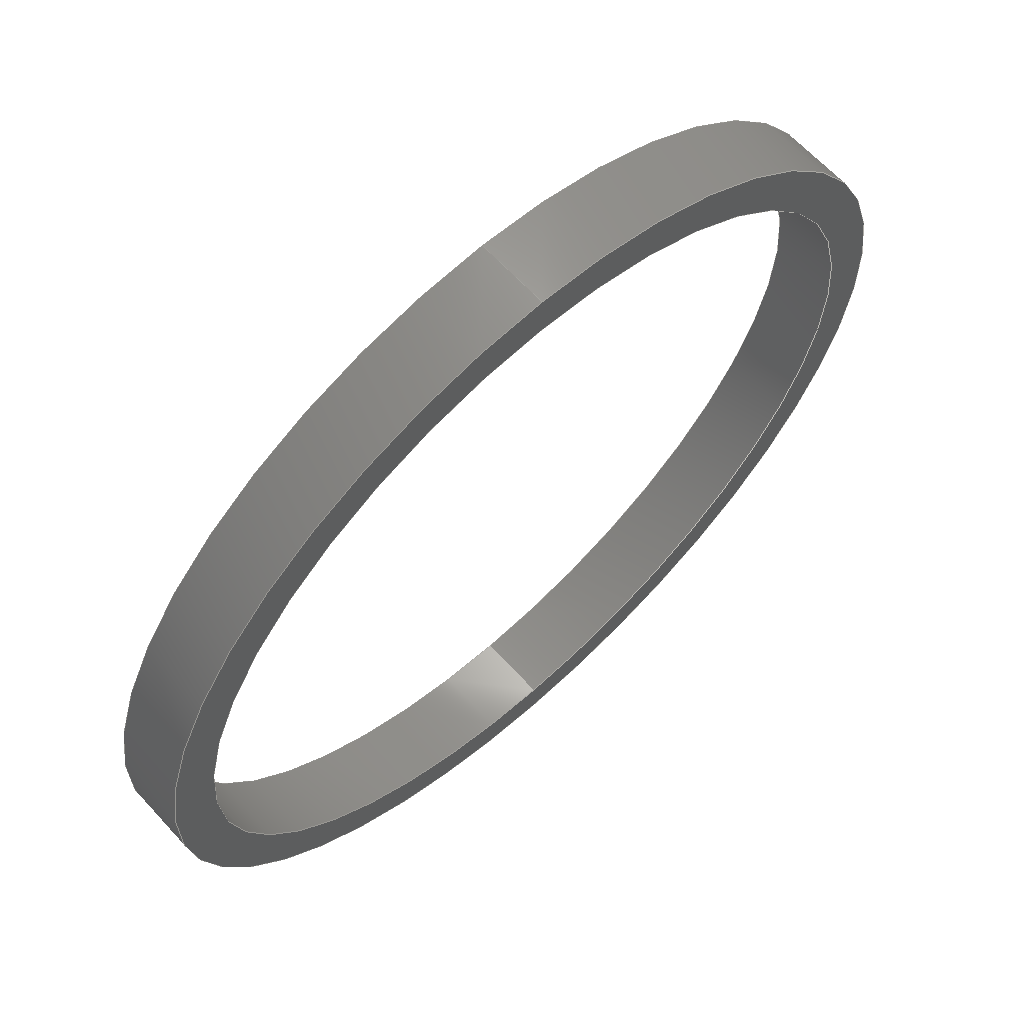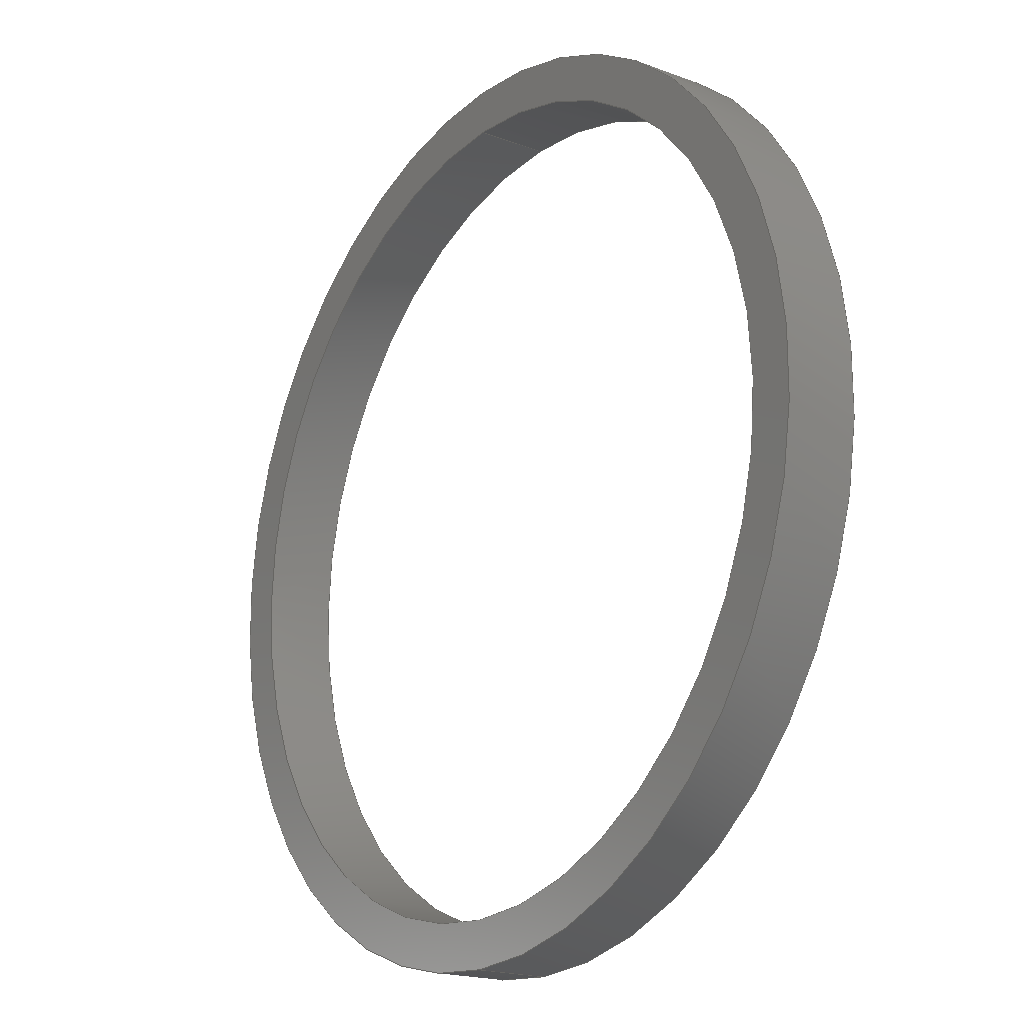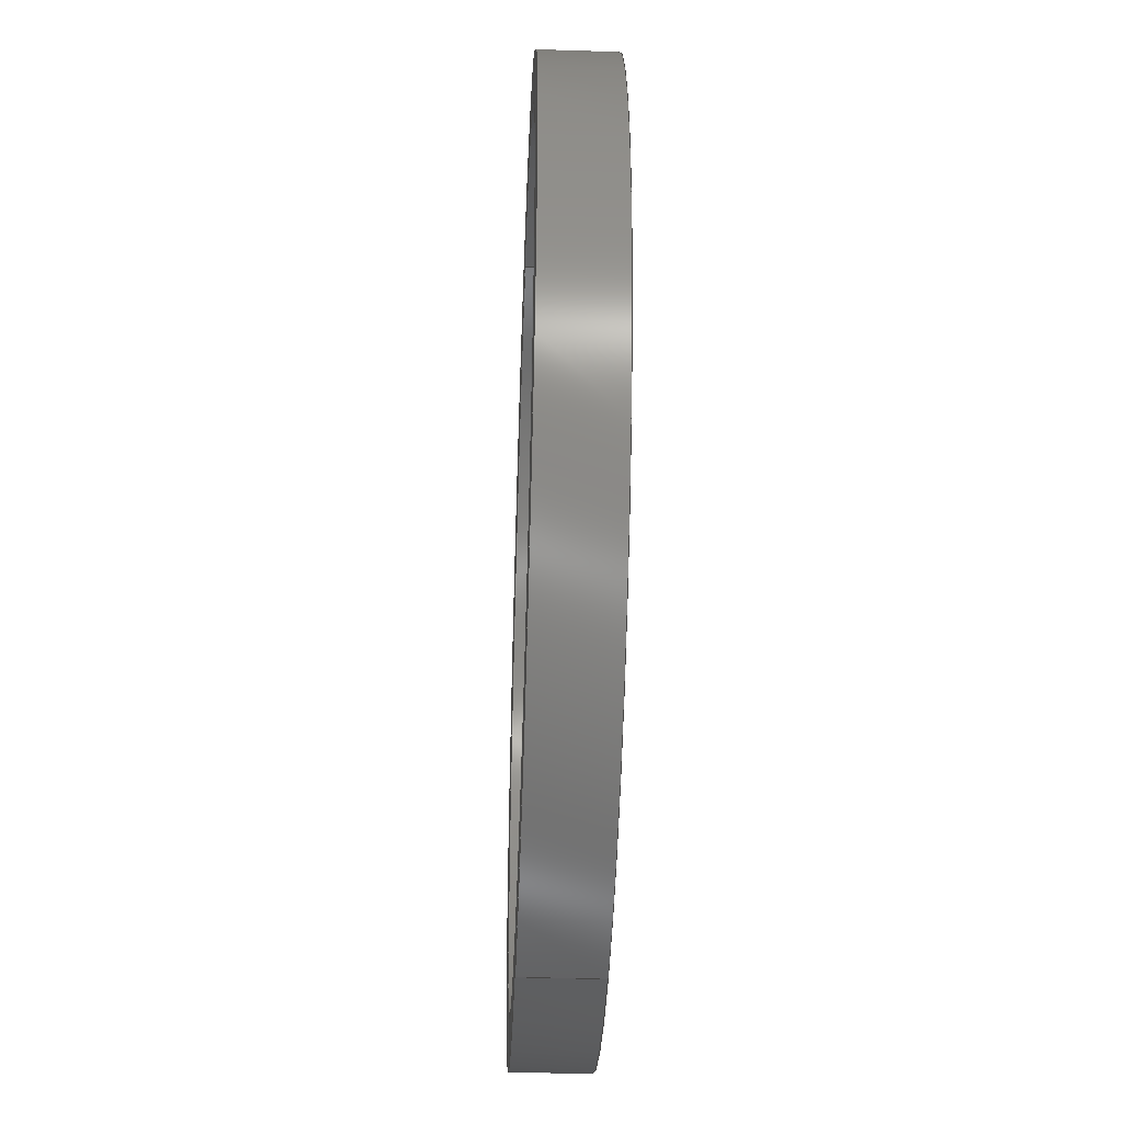
<metadata>
{"format":"step","ext":"step","renderer":"f3d","projection":"perspective","resolution":1024,"background":"white","views":[{"elev":64.3,"azim":137.6,"up":"+Z"},{"elev":-19.0,"azim":54.6,"up":"+Z"},{"elev":-43.7,"azim":-92.2,"up":"+Z"}]}
</metadata>
<code>
ISO-10303-21;
DATA;
#1 = VECTOR ( 'NONE', #205, 39.37 ) ;
#2 = FACE_OUTER_BOUND ( 'NONE', #37, .T. ) ;
#3 = CYLINDRICAL_SURFACE ( 'NONE', #160, 0.6225 ) ;
#4 = CYLINDRICAL_SURFACE ( 'NONE', #162, 0.6925 ) ;
#5 = ADVANCED_BREP_SHAPE_REPRESENTATION ( '1 inch thinwall bearing spacer', ( #188, #119 ), #146 ) ;
#6 = FACE_BOUND ( 'NONE', #40, .T. ) ;
#7 = CIRCLE ( 'NONE', #171, 0.6925 ) ;
#8 = DIRECTION ( 'NONE',  ( -0, -1, -0 ) ) ;
#9 = FACE_OUTER_BOUND ( 'NONE', #47, .T. ) ;
#10 = VECTOR ( 'NONE', #21, 39.37 ) ;
#11 = DIRECTION ( 'NONE',  ( 0, 1, 0 ) ) ;
#12 = CIRCLE ( 'NONE', #170, 0.6925 ) ;
#13 = FACE_OUTER_BOUND ( 'NONE', #125, .T. ) ;
#14 = LINE ( 'NONE', #161, #1 ) ;
#15 = PRODUCT_DEFINITION_SHAPE ( 'NONE', 'NONE',  #114 ) ;
#16 = DIRECTION ( 'NONE',  ( 0, 1, 0 ) ) ;
#17 = FACE_BOUND ( 'NONE', #86, .T. ) ;
#18 = DIRECTION ( 'NONE',  ( 0, 1, 0 ) ) ;
#19 = LINE ( 'NONE', #52, #20 ) ;
#20 = VECTOR ( 'NONE', #229, 39.37 ) ;
#21 = DIRECTION ( 'NONE',  ( -0, -1, -0 ) ) ;
#22 = CARTESIAN_POINT ( 'NONE',  ( 8.481e-17, 0, 0.6925 ) ) ;
#23 = CARTESIAN_POINT ( 'NONE',  ( 0, 0.112, 0 ) ) ;
#24 = CIRCLE ( 'NONE', #172, 0.6925 ) ;
#25 = LINE ( 'NONE', #31, #10 ) ;
#26 = VECTOR ( 'NONE', #8, 39.37 ) ;
#27 = CYLINDRICAL_SURFACE ( 'NONE', #180, 0.6225 ) ;
#28 = CIRCLE ( 'NONE', #182, 0.6225 ) ;
#29 = FACE_OUTER_BOUND ( 'NONE', #87, .T. ) ;
#30 = FACE_OUTER_BOUND ( 'NONE', #120, .T. ) ;
#31 = CARTESIAN_POINT ( 'NONE',  ( 8.481e-17, 0.112, 0.6925 ) ) ;
#32 = CARTESIAN_POINT ( 'NONE',  ( 0, 0.112, -0.6925 ) ) ;
#33 = LINE ( 'NONE', #249, #26 ) ;
#34 = ORIENTED_EDGE ( 'NONE', *, *, #203, .F. ) ;
#35 = DIRECTION ( 'NONE',  ( 0, 0, 1 ) ) ;
#36 = EDGE_LOOP ( 'NONE', ( #103, #108, #110, #121 ) ) ;
#37 = EDGE_LOOP ( 'NONE', ( #70, #64 ) ) ;
#38 = ORIENTED_EDGE ( 'NONE', *, *, #199, .T. ) ;
#39 = ORIENTED_EDGE ( 'NONE', *, *, #223, .F. ) ;
#40 = EDGE_LOOP ( 'NONE', ( #51, #118 ) ) ;
#41 = VERTEX_POINT ( 'NONE', #111 ) ;
#42 = PRODUCT_RELATED_PRODUCT_CATEGORY ( 'detail', '', ( #109 ) ) ;
#43 = VERTEX_POINT ( 'NONE', #173 ) ;
#44 = APPROVAL_DATE_TIME ( #45, #61 ) ;
#45 = DATE_AND_TIME ( #48, #49 ) ;
#46 = VERTEX_POINT ( 'NONE', #22 ) ;
#47 = EDGE_LOOP ( 'NONE', ( #149, #38, #163, #71 ) ) ;
#48 = CALENDAR_DATE ( 2014, 8, 7 ) ;
#49 = LOCAL_TIME ( 13, 48, 12, #53 ) ;
#50 = DIRECTION ( 'NONE',  ( -0, -1, -0 ) ) ;
#51 = ORIENTED_EDGE ( 'NONE', *, *, #187, .F. ) ;
#52 = CARTESIAN_POINT ( 'NONE',  ( 7.623e-17, 0.112, 0.6225 ) ) ;
#53 = COORDINATED_UNIVERSAL_TIME_OFFSET ( 6, 0, .BEHIND. ) ;
#54 = APPROVAL_PERSON_ORGANIZATION ( #59, #61, #107 ) ;
#55 = CC_DESIGN_SECURITY_CLASSIFICATION ( #73, ( #89 ) ) ;
#56 = CC_DESIGN_APPROVAL ( #61, ( #73 ) ) ;
#57 = ORIENTED_EDGE ( 'NONE', *, *, #192, .F. ) ;
#58 = ORIENTED_EDGE ( 'NONE', *, *, #187, .T. ) ;
#59 = PERSON_AND_ORGANIZATION ( #144, #217 ) ;
#60 = DATE_AND_TIME ( #65, #66 ) ;
#61 = APPROVAL ( #112, 'UNSPECIFIED' ) ;
#62 = VERTEX_POINT ( 'NONE', #212 ) ;
#63 = CC_DESIGN_DATE_AND_TIME_ASSIGNMENT ( #60, #122, ( #73 ) ) ;
#64 = ORIENTED_EDGE ( 'NONE', *, *, #197, .T. ) ;
#65 = CALENDAR_DATE ( 2014, 8, 7 ) ;
#66 = LOCAL_TIME ( 13, 48, 12, #68 ) ;
#67 = CC_DESIGN_PERSON_AND_ORGANIZATION_ASSIGNMENT ( #69, #123, ( #73 ) ) ;
#68 = COORDINATED_UNIVERSAL_TIME_OFFSET ( 6, 0, .BEHIND. ) ;
#69 = PERSON_AND_ORGANIZATION ( #144, #217 ) ;
#70 = ORIENTED_EDGE ( 'NONE', *, *, #214, .T. ) ;
#71 = ORIENTED_EDGE ( 'NONE', *, *, #213, .F. ) ;
#72 = PERSON_AND_ORGANIZATION ( #144, #217 ) ;
#73 = SECURITY_CLASSIFICATION ( '', '', #124 ) ;
#74 = CC_DESIGN_PERSON_AND_ORGANIZATION_ASSIGNMENT ( #72, #126, ( #89 ) ) ;
#75 = PERSON_AND_ORGANIZATION ( #144, #217 ) ;
#76 = APPROVAL_DATE_TIME ( #81, #83 ) ;
#77 = CARTESIAN_POINT ( 'NONE',  ( 0, 0, 0 ) ) ;
#78 = CC_DESIGN_PERSON_AND_ORGANIZATION_ASSIGNMENT ( #75, #127, ( #89 ) ) ;
#79 = VERTEX_POINT ( 'NONE', #245 ) ;
#80 = ORIENTED_EDGE ( 'NONE', *, *, #189, .T. ) ;
#81 = DATE_AND_TIME ( #84, #85 ) ;
#82 = CC_DESIGN_APPROVAL ( #83, ( #89 ) ) ;
#83 = APPROVAL ( #137, 'UNSPECIFIED' ) ;
#84 = CALENDAR_DATE ( 2014, 8, 7 ) ;
#85 = LOCAL_TIME ( 13, 48, 12, #88 ) ;
#86 = EDGE_LOOP ( 'NONE', ( #90, #99 ) ) ;
#87 = EDGE_LOOP ( 'NONE', ( #95, #34 ) ) ;
#88 = COORDINATED_UNIVERSAL_TIME_OFFSET ( 6, 0, .BEHIND. ) ;
#89 = PRODUCT_DEFINITION_FORMATION_WITH_SPECIFIED_SOURCE ( 'ANY', '', #109, .NOT_KNOWN. ) ;
#90 = ORIENTED_EDGE ( 'NONE', *, *, #192, .T. ) ;
#91 = APPROVAL_PERSON_ORGANIZATION ( #92, #83, #132 ) ;
#92 = PERSON_AND_ORGANIZATION ( #144, #217 ) ;
#93 = CC_DESIGN_DATE_AND_TIME_ASSIGNMENT ( #97, #140, ( #114 ) ) ;
#94 = VERTEX_POINT ( 'NONE', #210 ) ;
#95 = ORIENTED_EDGE ( 'NONE', *, *, #219, .F. ) ;
#96 = CC_DESIGN_PERSON_AND_ORGANIZATION_ASSIGNMENT ( #113, #141, ( #114 ) ) ;
#97 = DATE_AND_TIME ( #101, #102 ) ;
#98 = CC_DESIGN_APPROVAL ( #100, ( #114 ) ) ;
#99 = ORIENTED_EDGE ( 'NONE', *, *, #223, .T. ) ;
#100 = APPROVAL ( #143, 'UNSPECIFIED' ) ;
#101 = CALENDAR_DATE ( 2014, 8, 7 ) ;
#102 = LOCAL_TIME ( 13, 48, 12, #105 ) ;
#103 = ORIENTED_EDGE ( 'NONE', *, *, #199, .F. ) ;
#104 = VERTEX_POINT ( 'NONE', #157 ) ;
#105 = COORDINATED_UNIVERSAL_TIME_OFFSET ( 6, 0, .BEHIND. ) ;
#106 = DIRECTION ( 'NONE',  ( 0, -0, 1 ) ) ;
#107 = APPROVAL_ROLE ( '' ) ;
#108 = ORIENTED_EDGE ( 'NONE', *, *, #214, .F. ) ;
#109 = PRODUCT ( '1 inch thinwall bearing spacer', '1 inch thinwall bearing spacer', '', ( #153 ) ) ;
#110 = ORIENTED_EDGE ( 'NONE', *, *, #213, .T. ) ;
#111 = CARTESIAN_POINT ( 'NONE',  ( 8.481e-17, 0.112, 0.6925 ) ) ;
#112 = APPROVAL_STATUS ( 'not_yet_approved' ) ;
#113 = PERSON_AND_ORGANIZATION ( #144, #217 ) ;
#114 = PRODUCT_DEFINITION ( 'UNKNOWN', '', #89, #145 ) ;
#115 = FACE_OUTER_BOUND ( 'NONE', #36, .T. ) ;
#116 = CC_DESIGN_PERSON_AND_ORGANIZATION_ASSIGNMENT ( #184, #152, ( #109 ) ) ;
#117 = VERTEX_POINT ( 'NONE', #32 ) ;
#118 = ORIENTED_EDGE ( 'NONE', *, *, #218, .F. ) ;
#119 = AXIS2_PLACEMENT_3D ( 'NONE', #168, #167, #164 ) ;
#120 = EDGE_LOOP ( 'NONE', ( #58, #80, #57, #154 ) ) ;
#121 = ORIENTED_EDGE ( 'NONE', *, *, #219, .T. ) ;
#122 = DATE_TIME_ROLE ( 'classification_date' ) ;
#123 = PERSON_AND_ORGANIZATION_ROLE ( 'classification_officer' ) ;
#124 = SECURITY_CLASSIFICATION_LEVEL ( 'unclassified' ) ;
#125 = EDGE_LOOP ( 'NONE', ( #185, #169, #165, #39 ) ) ;
#126 = PERSON_AND_ORGANIZATION_ROLE ( 'design_supplier' ) ;
#127 = PERSON_AND_ORGANIZATION_ROLE ( 'creator' ) ;
#128 = ADVANCED_FACE ( 'NONE', ( #30 ), #27, .F. ) ;
#129 = ADVANCED_FACE ( 'NONE', ( #29, #17 ), #243, .F. ) ;
#130 = PLANE ( 'NONE',  #138 ) ;
#131 = AXIS2_PLACEMENT_3D ( 'NONE', #221, #222, #241 ) ;
#132 = APPROVAL_ROLE ( '' ) ;
#133 = DIRECTION ( 'NONE',  ( 0, 0, -1 ) ) ;
#134 = DIRECTION ( 'NONE',  ( 0, 0, -1 ) ) ;
#135 = DIRECTION ( 'NONE',  ( 0, 1, 0 ) ) ;
#136 = SHAPE_DEFINITION_REPRESENTATION ( #15, #5 ) ;
#137 = APPROVAL_STATUS ( 'not_yet_approved' ) ;
#138 = AXIS2_PLACEMENT_3D ( 'NONE', #246, #225, #106 ) ;
#139 = CIRCLE ( 'NONE', #166, 0.6225 ) ;
#140 = DATE_TIME_ROLE ( 'creation_date' ) ;
#141 = PERSON_AND_ORGANIZATION_ROLE ( 'creator' ) ;
#142 = APPROVAL_ROLE ( '' ) ;
#143 = APPROVAL_STATUS ( 'not_yet_approved' ) ;
#144 = PERSON ( 'UNSPECIFIED', 'UNSPECIFIED', 'UNSPECIFIED', ('UNSPECIFIED'), ('UNSPECIFIED'), ('UNSPECIFIED') ) ;
#145 = DESIGN_CONTEXT ( 'detailed design', #150, 'design' ) ;
#146 =( GEOMETRIC_REPRESENTATION_CONTEXT ( 3 ) GLOBAL_UNCERTAINTY_ASSIGNED_CONTEXT ( ( #220 ) ) GLOBAL_UNIT_ASSIGNED_CONTEXT ( ( #195, #193, #191 ) ) REPRESENTATION_CONTEXT ( 'NONE', 'WORKASPACE' ) );
#147 = APPLICATION_PROTOCOL_DEFINITION ( 'international standard', 'config_control_design', 1994, #150 ) ;
#148 = AXIS2_PLACEMENT_3D ( 'NONE', #235, #234, #233 ) ;
#149 = ORIENTED_EDGE ( 'NONE', *, *, #197, .F. ) ;
#150 = APPLICATION_CONTEXT ( 'configuration controlled 3d designs of mechanical parts and assemblies' ) ;
#151 = CARTESIAN_POINT ( 'NONE',  ( 0, 0.112, 0 ) ) ;
#152 = PERSON_AND_ORGANIZATION_ROLE ( 'design_owner' ) ;
#153 = MECHANICAL_CONTEXT ( 'NONE', #179, 'mechanical' ) ;
#154 = ORIENTED_EDGE ( 'NONE', *, *, #194, .F. ) ;
#155 = AXIS2_PLACEMENT_3D ( 'NONE', #239, #237, #236 ) ;
#156 = CARTESIAN_POINT ( 'NONE',  ( 0, 0.112, 0 ) ) ;
#157 = CARTESIAN_POINT ( 'NONE',  ( 7.623e-17, 0, 0.6225 ) ) ;
#158 = APPLICATION_PROTOCOL_DEFINITION ( 'international standard', 'config_control_design', 1994, #179 ) ;
#159 = CARTESIAN_POINT ( 'NONE',  ( 0, 0, 0 ) ) ;
#160 = AXIS2_PLACEMENT_3D ( 'NONE', #224, #227, #178 ) ;
#161 = CARTESIAN_POINT ( 'NONE',  ( 0, 0.112, -0.6925 ) ) ;
#162 = AXIS2_PLACEMENT_3D ( 'NONE', #156, #215, #133 ) ;
#163 = ORIENTED_EDGE ( 'NONE', *, *, #203, .T. ) ;
#164 = DIRECTION ( 'NONE',  ( 1, 0, 0 ) ) ;
#165 = ORIENTED_EDGE ( 'NONE', *, *, #194, .T. ) ;
#166 = AXIS2_PLACEMENT_3D ( 'NONE', #176, #252, #251 ) ;
#167 = DIRECTION ( 'NONE',  ( 0, 0, 1 ) ) ;
#168 = CARTESIAN_POINT ( 'NONE',  ( 0, 0, 0 ) ) ;
#169 = ORIENTED_EDGE ( 'NONE', *, *, #218, .T. ) ;
#170 = AXIS2_PLACEMENT_3D ( 'NONE', #151, #135, #198 ) ;
#171 = AXIS2_PLACEMENT_3D ( 'NONE', #250, #248, #242 ) ;
#172 = AXIS2_PLACEMENT_3D ( 'NONE', #23, #247, #35 ) ;
#173 = CARTESIAN_POINT ( 'NONE',  ( 0, 0, -0.6225 ) ) ;
#174 = AXIS2_PLACEMENT_3D ( 'NONE', #159, #11, #175 ) ;
#175 = DIRECTION ( 'NONE',  ( 0, 0, 1 ) ) ;
#176 = CARTESIAN_POINT ( 'NONE',  ( 0, 0.112, 0 ) ) ;
#177 = AXIS2_PLACEMENT_3D ( 'NONE', #77, #16, #186 ) ;
#178 = DIRECTION ( 'NONE',  ( 0, 0, -1 ) ) ;
#179 = APPLICATION_CONTEXT ( 'configuration controlled 3d designs of mechanical parts and assemblies' ) ;
#180 = AXIS2_PLACEMENT_3D ( 'NONE', #228, #50, #134 ) ;
#181 = CIRCLE ( 'NONE', #155, 0.6925 ) ;
#182 = AXIS2_PLACEMENT_3D ( 'NONE', #216, #18, #231 ) ;
#183 = PERSON_AND_ORGANIZATION ( #144, #217 ) ;
#184 = PERSON_AND_ORGANIZATION ( #144, #217 ) ;
#185 = ORIENTED_EDGE ( 'NONE', *, *, #189, .F. ) ;
#186 = DIRECTION ( 'NONE',  ( 0, -0, 1 ) ) ;
#187 = EDGE_CURVE ( 'NONE', #79, #94, #28, .T. ) ;
#188 = MANIFOLD_SOLID_BREP ( 'Boss-Extrude1', #202 ) ;
#189 = EDGE_CURVE ( 'NONE', #94, #104, #19, .T. ) ;
#190 = LENGTH_MEASURE_WITH_UNIT ( LENGTH_MEASURE( 0.0254 ), #209 );
#191 =( NAMED_UNIT ( * ) SI_UNIT ( $, .STERADIAN. ) SOLID_ANGLE_UNIT ( ) );
#192 = EDGE_CURVE ( 'NONE', #43, #104, #244, .T. ) ;
#193 =( NAMED_UNIT ( * ) PLANE_ANGLE_UNIT ( ) SI_UNIT ( $, .RADIAN. ) );
#194 = EDGE_CURVE ( 'NONE', #79, #43, #33, .T. ) ;
#195 =( CONVERSION_BASED_UNIT ( 'INCH', #190 ) LENGTH_UNIT ( ) NAMED_UNIT ( #204 ) );
#196 = APPROVAL_DATE_TIME ( #200, #100 ) ;
#197 = EDGE_CURVE ( 'NONE', #41, #117, #24, .T. ) ;
#198 = DIRECTION ( 'NONE',  ( 0, 0, 1 ) ) ;
#199 = EDGE_CURVE ( 'NONE', #41, #46, #25, .T. ) ;
#200 = DATE_AND_TIME ( #201, #208 ) ;
#201 = CALENDAR_DATE ( 2014, 8, 7 ) ;
#202 = CLOSED_SHELL ( 'NONE', ( #128, #206, #230, #129, #240, #207 ) ) ;
#203 = EDGE_CURVE ( 'NONE', #46, #62, #7, .T. ) ;
#204 = DIMENSIONAL_EXPONENTS ( 1, 0, 0, 0, 0, 0, 0 ) ;
#205 = DIRECTION ( 'NONE',  ( -0, -1, -0 ) ) ;
#206 = ADVANCED_FACE ( 'NONE', ( #9 ), #4, .T. ) ;
#207 = ADVANCED_FACE ( 'NONE', ( #13 ), #3, .F. ) ;
#208 = LOCAL_TIME ( 13, 48, 12, #211 ) ;
#209 =( LENGTH_UNIT ( ) NAMED_UNIT ( * ) SI_UNIT ( $, .METRE. ) );
#210 = CARTESIAN_POINT ( 'NONE',  ( 7.623e-17, 0.112, 0.6225 ) ) ;
#211 = COORDINATED_UNIVERSAL_TIME_OFFSET ( 6, 0, .BEHIND. ) ;
#212 = CARTESIAN_POINT ( 'NONE',  ( 0, 0, -0.6925 ) ) ;
#213 = EDGE_CURVE ( 'NONE', #117, #62, #14, .T. ) ;
#214 = EDGE_CURVE ( 'NONE', #117, #41, #12, .T. ) ;
#215 = DIRECTION ( 'NONE',  ( -0, -1, -0 ) ) ;
#216 = CARTESIAN_POINT ( 'NONE',  ( 0, 0.112, 0 ) ) ;
#217 = ORGANIZATION ( 'UNSPECIFIED', 'UNSPECIFIED', '' ) ;
#218 = EDGE_CURVE ( 'NONE', #94, #79, #139, .T. ) ;
#219 = EDGE_CURVE ( 'NONE', #62, #46, #181, .T. ) ;
#220 = UNCERTAINTY_MEASURE_WITH_UNIT (LENGTH_MEASURE( 1e-05 ), #195, 'distance_accuracy_value', 'NONE');
#221 = CARTESIAN_POINT ( 'NONE',  ( 0, 0.112, 0 ) ) ;
#222 = DIRECTION ( 'NONE',  ( -0, -1, -0 ) ) ;
#223 = EDGE_CURVE ( 'NONE', #104, #43, #238, .T. ) ;
#224 = CARTESIAN_POINT ( 'NONE',  ( 0, 0.112, 0 ) ) ;
#225 = DIRECTION ( 'NONE',  ( 0, 1, 0 ) ) ;
#226 = APPROVAL_PERSON_ORGANIZATION ( #183, #100, #142 ) ;
#227 = DIRECTION ( 'NONE',  ( -0, -1, -0 ) ) ;
#228 = CARTESIAN_POINT ( 'NONE',  ( 0, 0.112, 0 ) ) ;
#229 = DIRECTION ( 'NONE',  ( -0, -1, -0 ) ) ;
#230 = ADVANCED_FACE ( 'NONE', ( #2, #6 ), #130, .T. ) ;
#231 = DIRECTION ( 'NONE',  ( 0, 0, 1 ) ) ;
#232 = CYLINDRICAL_SURFACE ( 'NONE', #131, 0.6925 ) ;
#233 = DIRECTION ( 'NONE',  ( 0, 0, 1 ) ) ;
#234 = DIRECTION ( 'NONE',  ( 0, 1, 0 ) ) ;
#235 = CARTESIAN_POINT ( 'NONE',  ( 0, 0, 0 ) ) ;
#236 = DIRECTION ( 'NONE',  ( 0, 0, 1 ) ) ;
#237 = DIRECTION ( 'NONE',  ( 0, 1, 0 ) ) ;
#238 = CIRCLE ( 'NONE', #148, 0.6225 ) ;
#239 = CARTESIAN_POINT ( 'NONE',  ( 0, 0, 0 ) ) ;
#240 = ADVANCED_FACE ( 'NONE', ( #115 ), #232, .T. ) ;
#241 = DIRECTION ( 'NONE',  ( 0, 0, -1 ) ) ;
#242 = DIRECTION ( 'NONE',  ( 0, 0, 1 ) ) ;
#243 = PLANE ( 'NONE',  #177 ) ;
#244 = CIRCLE ( 'NONE', #174, 0.6225 ) ;
#245 = CARTESIAN_POINT ( 'NONE',  ( 0, 0.112, -0.6225 ) ) ;
#246 = CARTESIAN_POINT ( 'NONE',  ( 0, 0.112, 0 ) ) ;
#247 = DIRECTION ( 'NONE',  ( 0, 1, 0 ) ) ;
#248 = DIRECTION ( 'NONE',  ( 0, 1, 0 ) ) ;
#249 = CARTESIAN_POINT ( 'NONE',  ( 0, 0.112, -0.6225 ) ) ;
#250 = CARTESIAN_POINT ( 'NONE',  ( 0, 0, 0 ) ) ;
#251 = DIRECTION ( 'NONE',  ( 0, 0, 1 ) ) ;
#252 = DIRECTION ( 'NONE',  ( 0, 1, 0 ) ) ;
ENDSEC;
END-ISO-10303-21;

</code>
